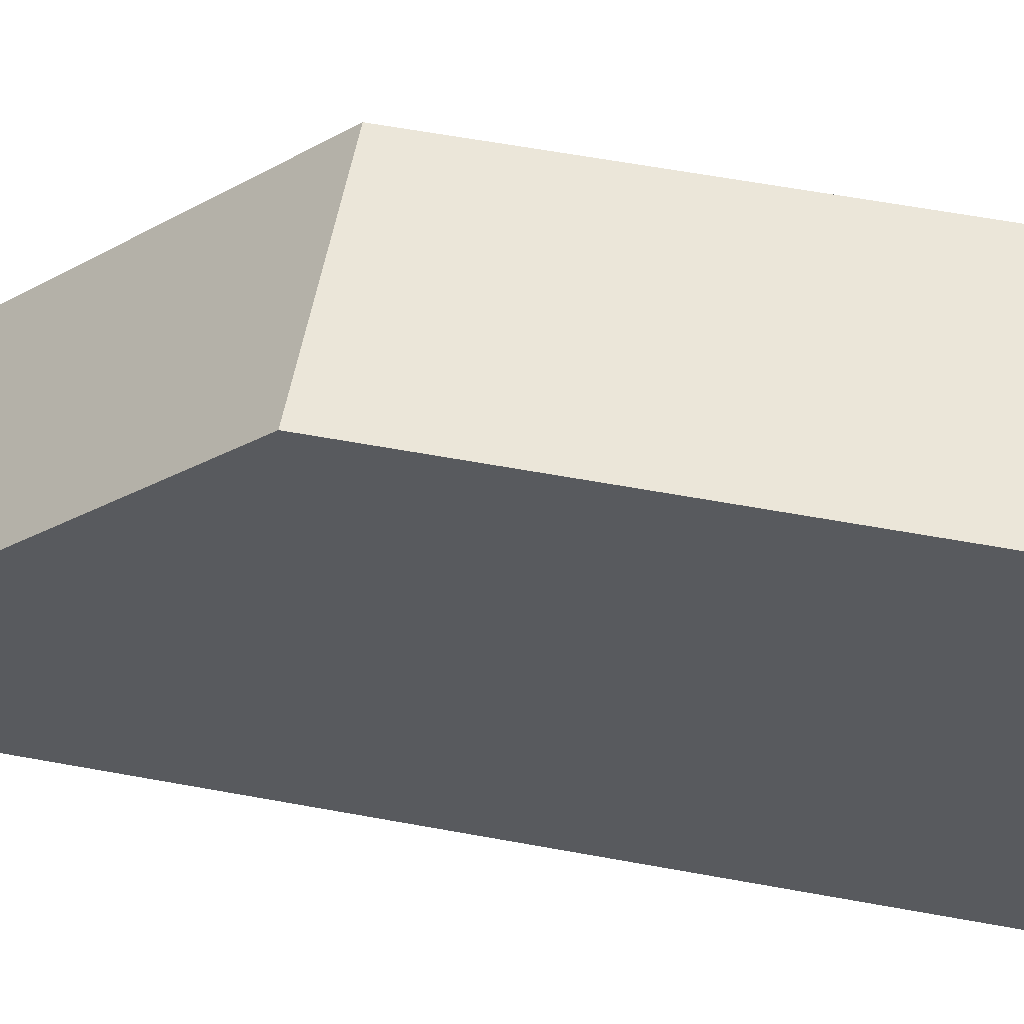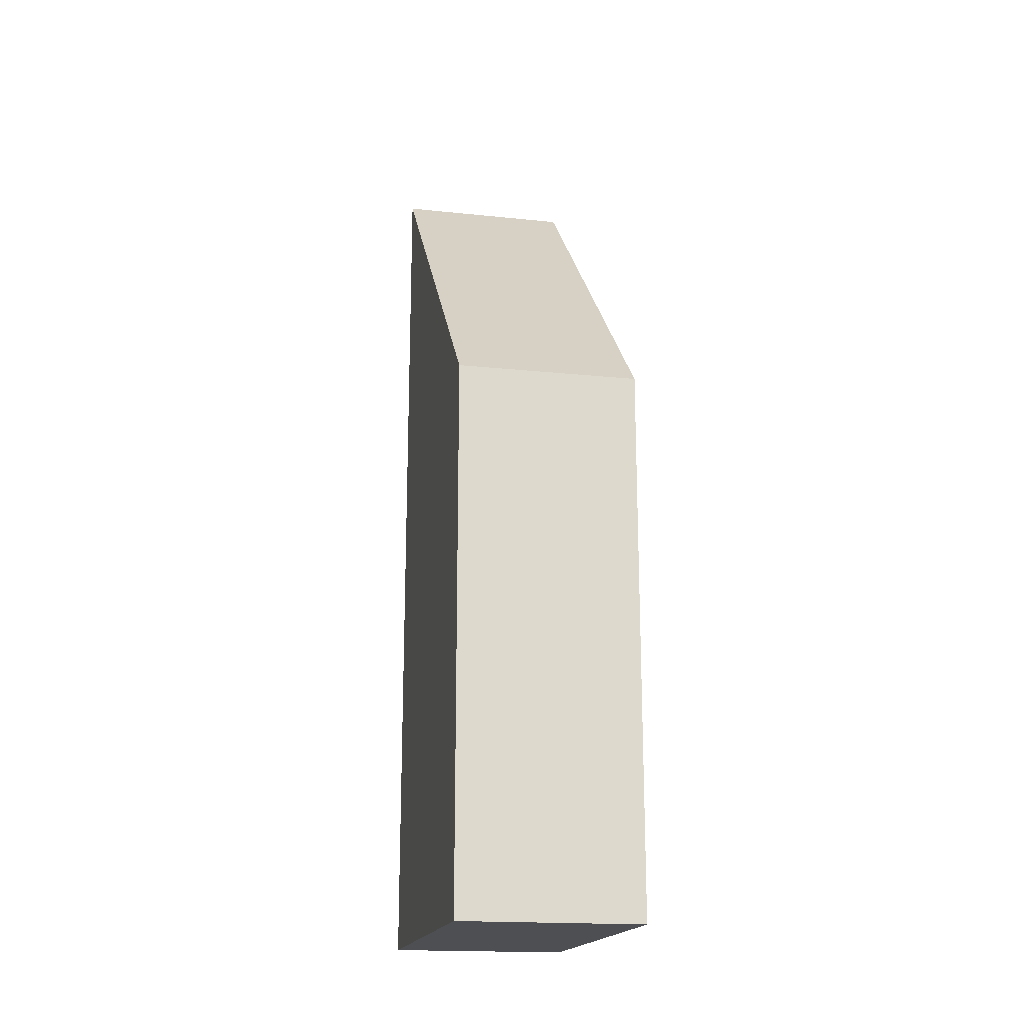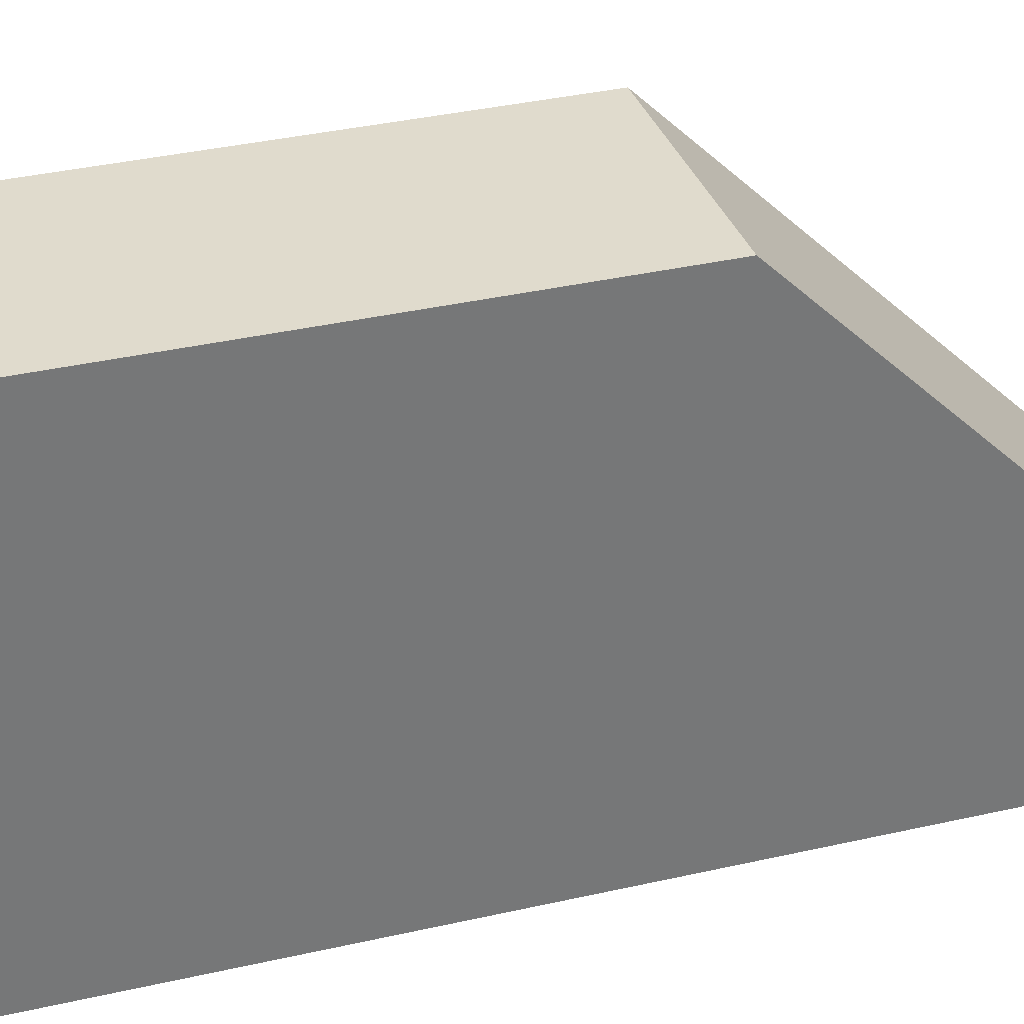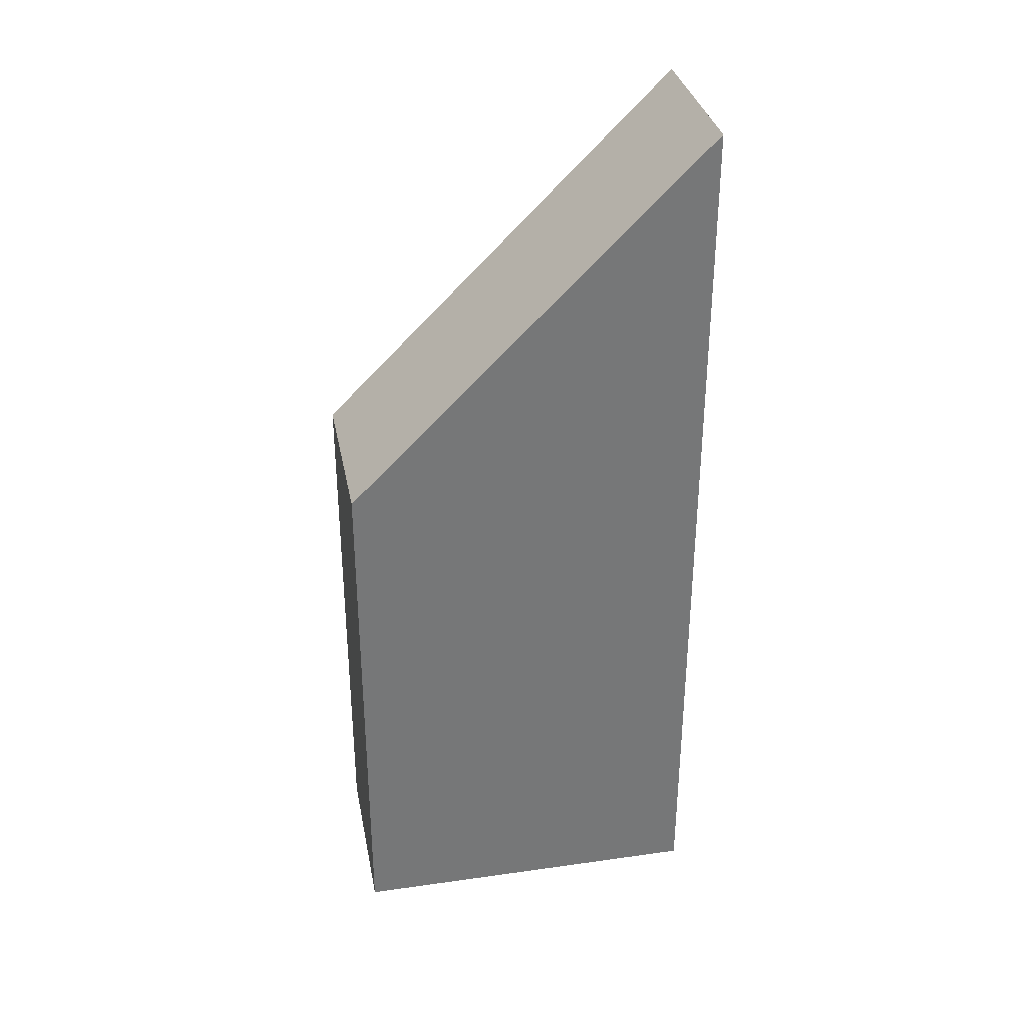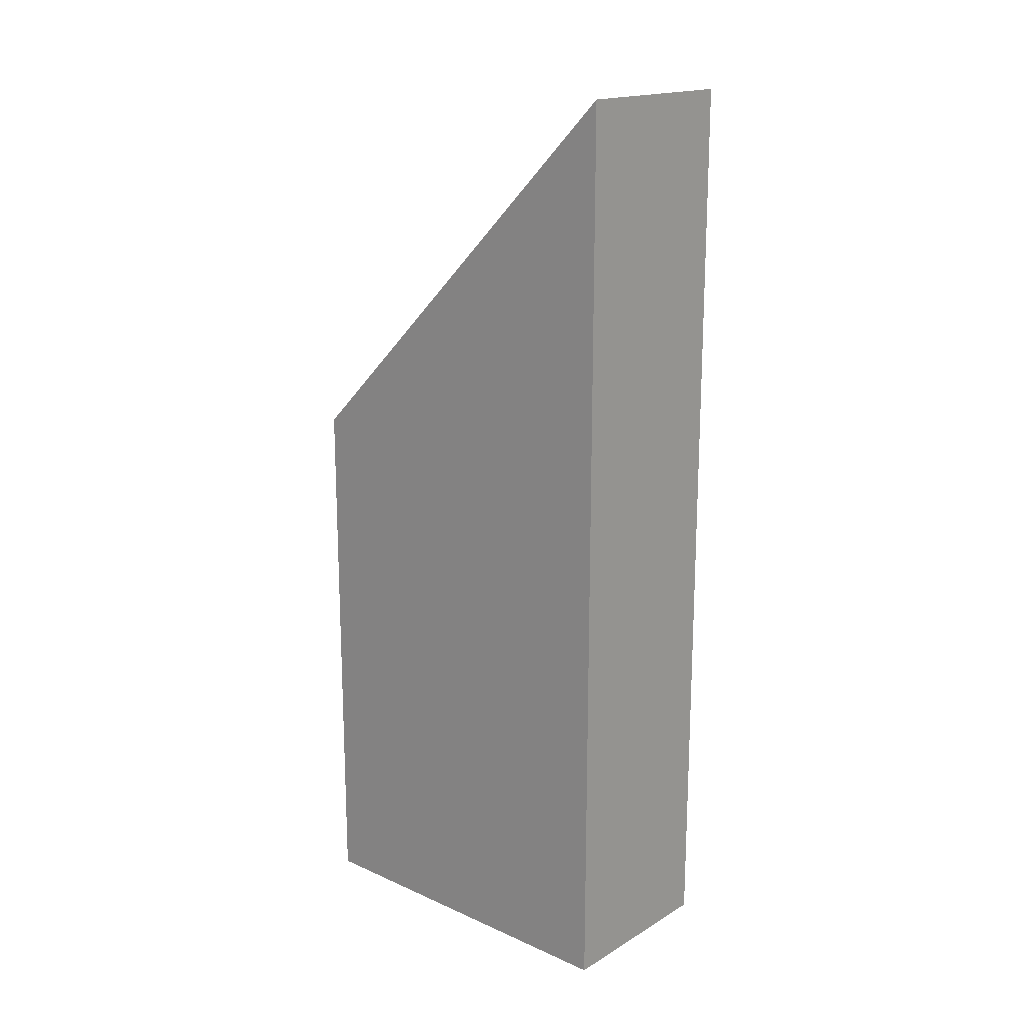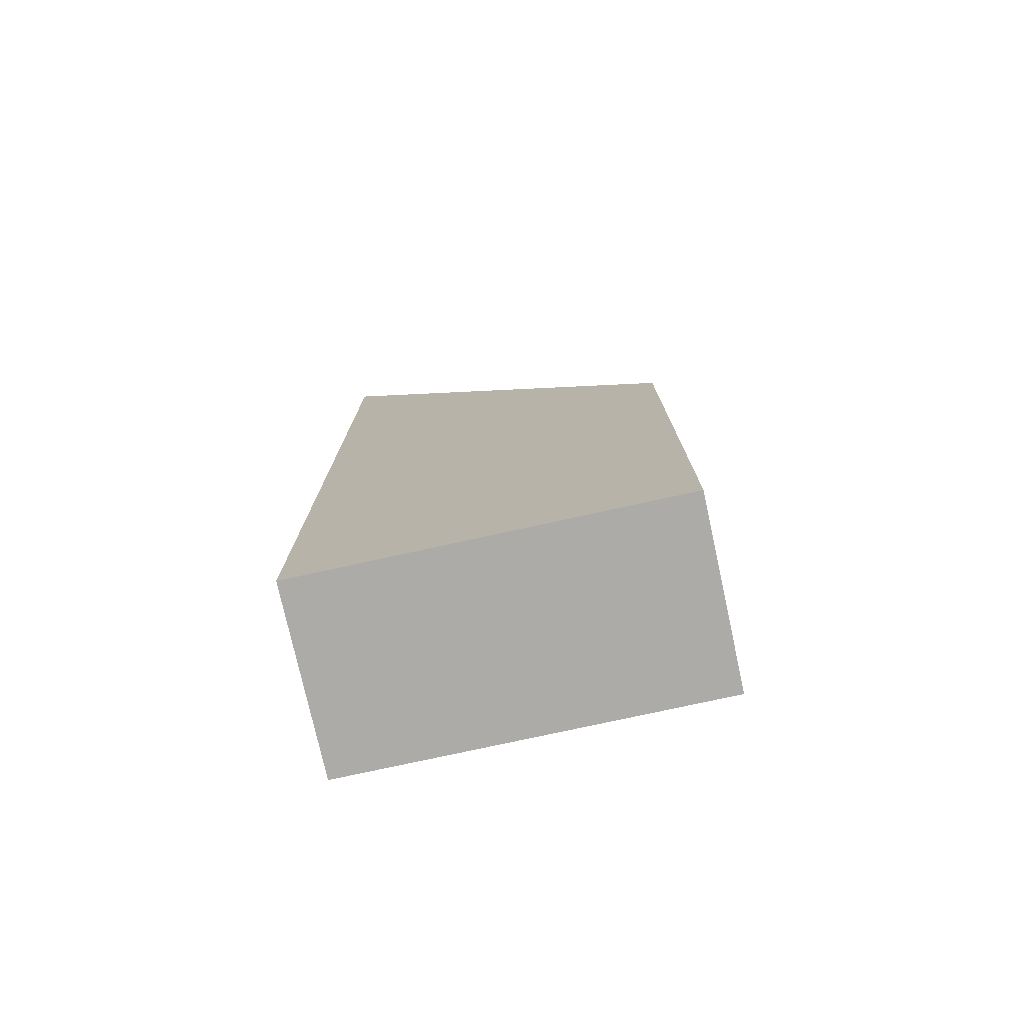
<metadata>
{"format":"obj","ext":"obj","renderer":"f3d","projection":"perspective","resolution":1024,"background":"white","views":[{"elev":57.4,"azim":101.0,"up":"+Y"},{"elev":-18.1,"azim":168.5,"up":"+Z"},{"elev":33.2,"azim":-107.9,"up":"+Y"},{"elev":33.4,"azim":-100.9,"up":"+Z"},{"elev":17.5,"azim":-48.9,"up":"+Z"},{"elev":-76.5,"azim":102.4,"up":"+Z"}]}
</metadata>
<code>
o Cube_Cube.001
v -1 0 3
v -1 4 3
v -1 0 -3
v -1 4 -3
v 1 0 3
v 1 4 3
v 1 0 -3
v 1 4 -3
v -1 0 7
v 1 0 7
f 1 2 4
f 3 8 7
f 8 6 5
f 6 9 10
f 3 5 1
f 8 2 6
f 1 10 9
f 5 6 10
f 1 9 2
f 3 1 4
f 7 8 5
f 3 4 8
f 6 2 9
f 3 7 5
f 8 4 2
f 1 5 10

</code>
